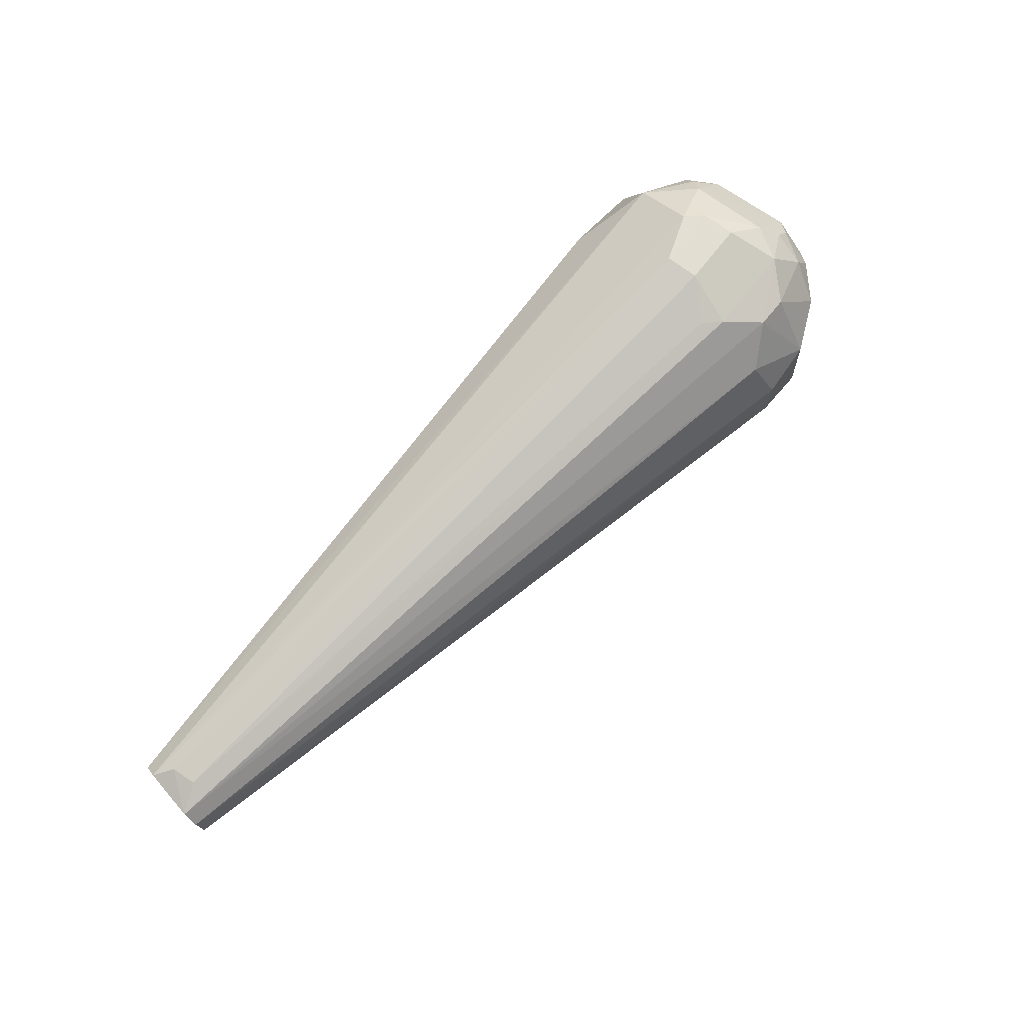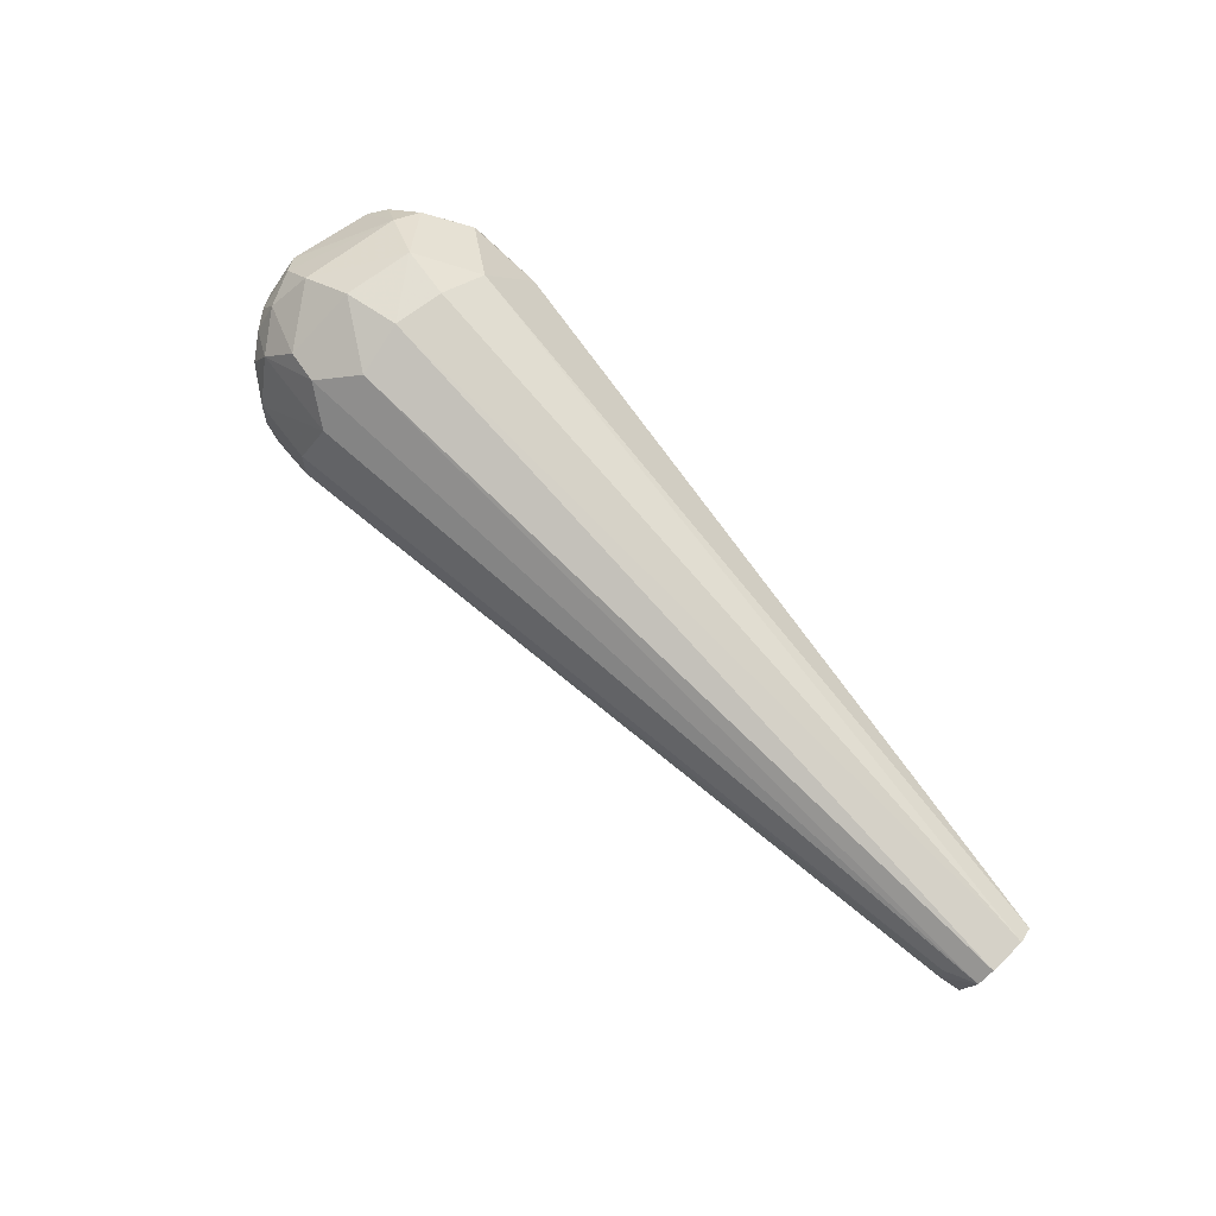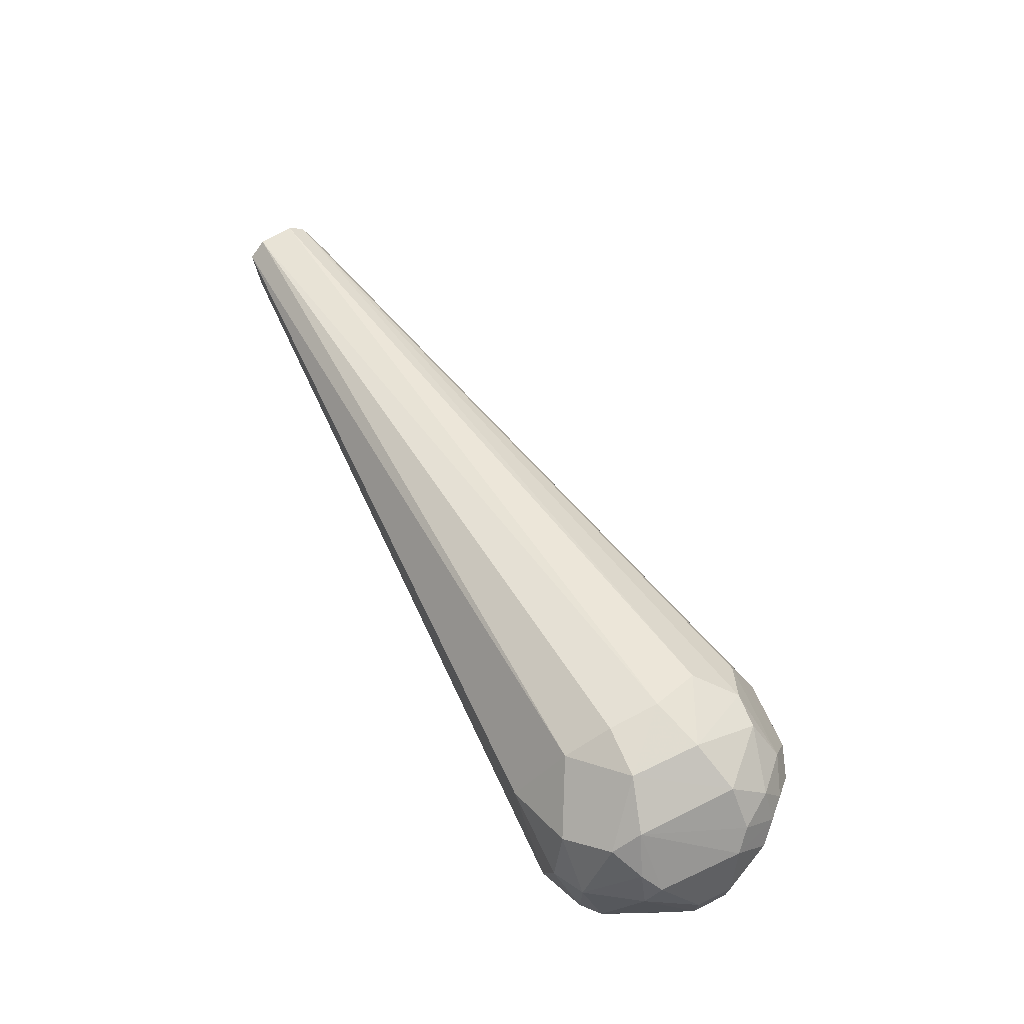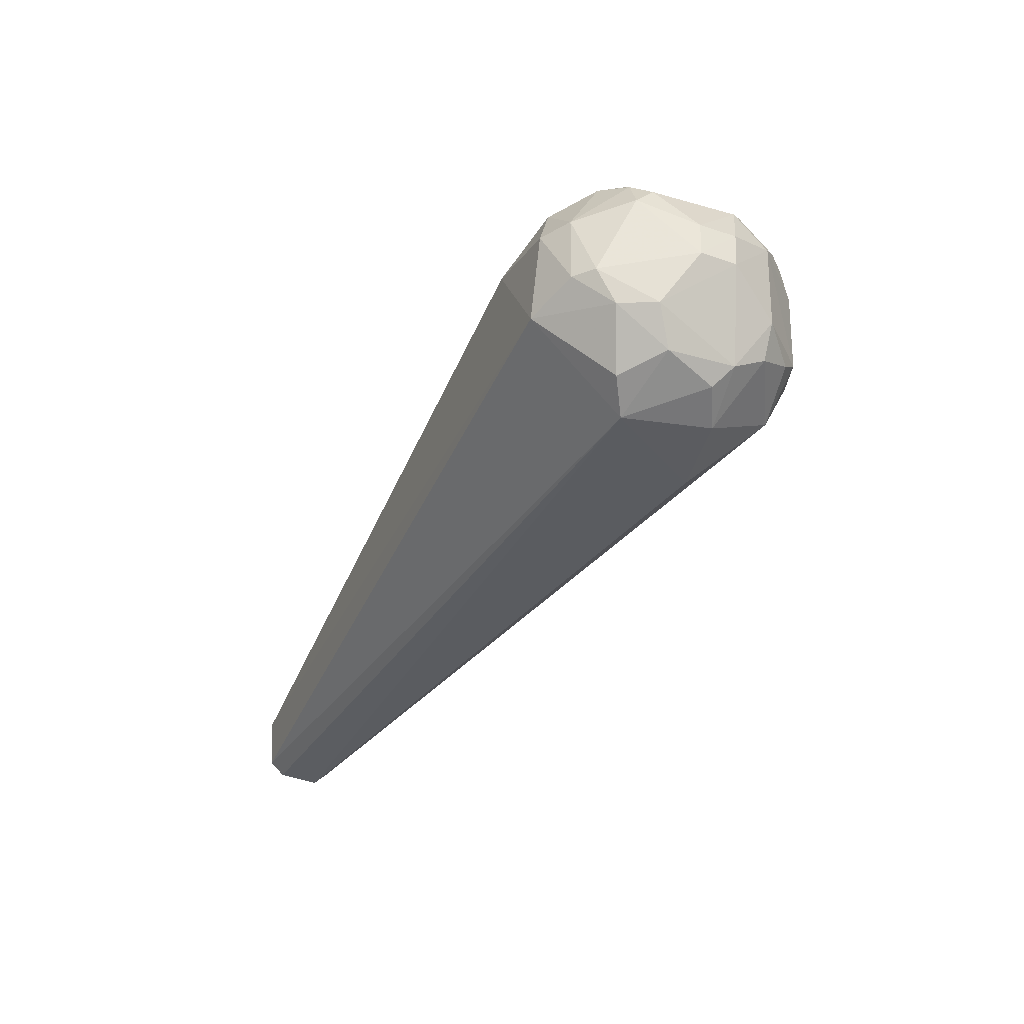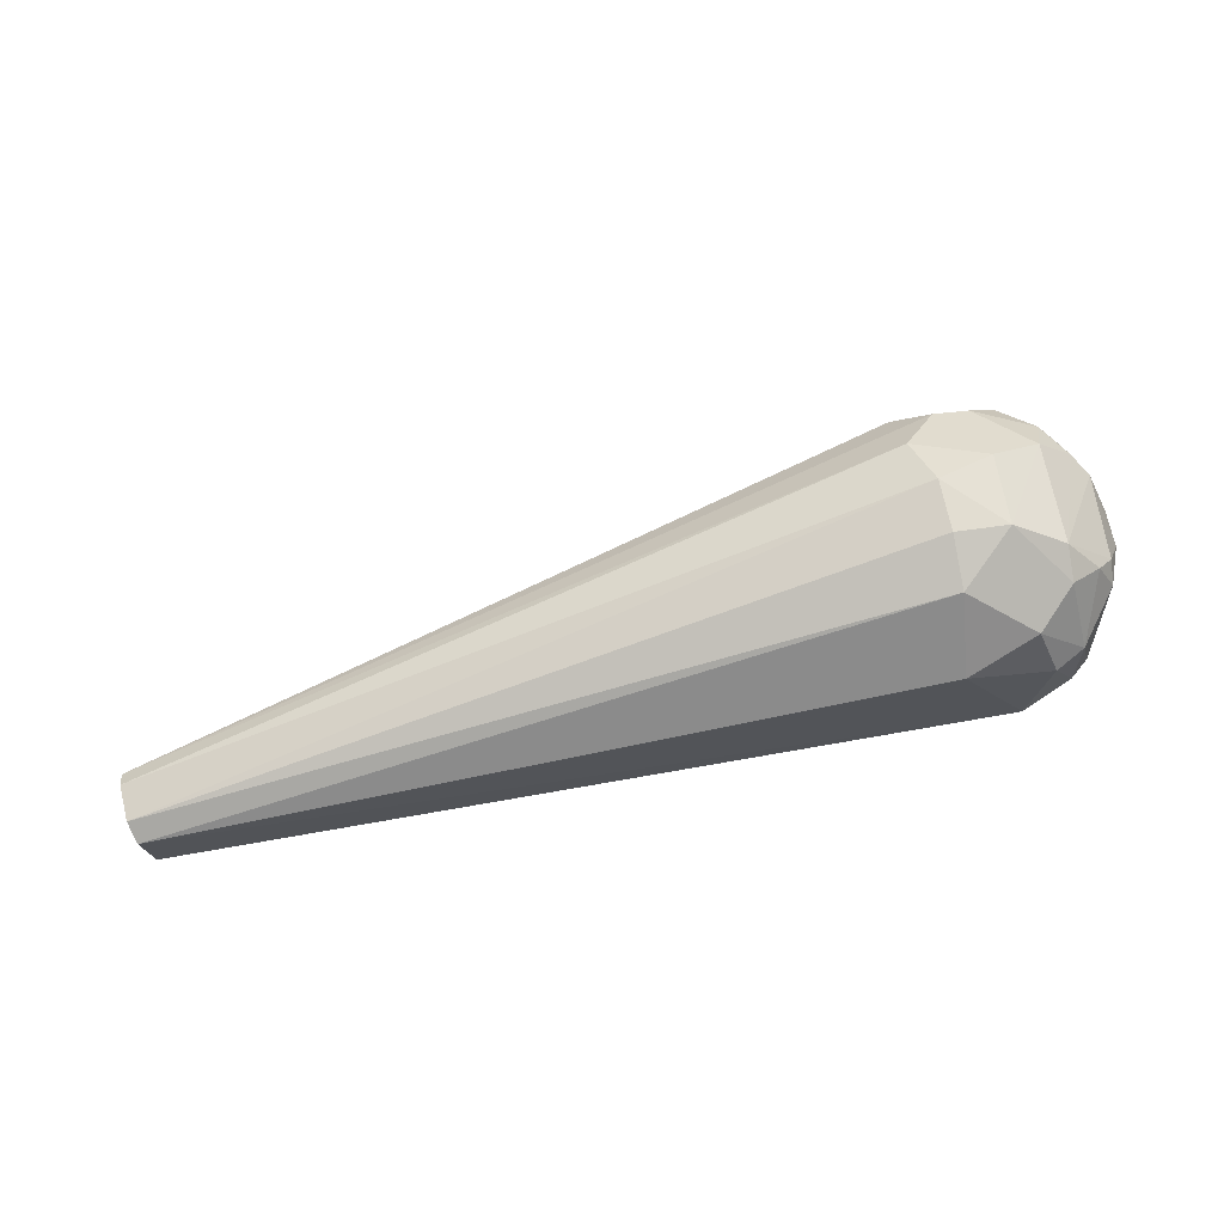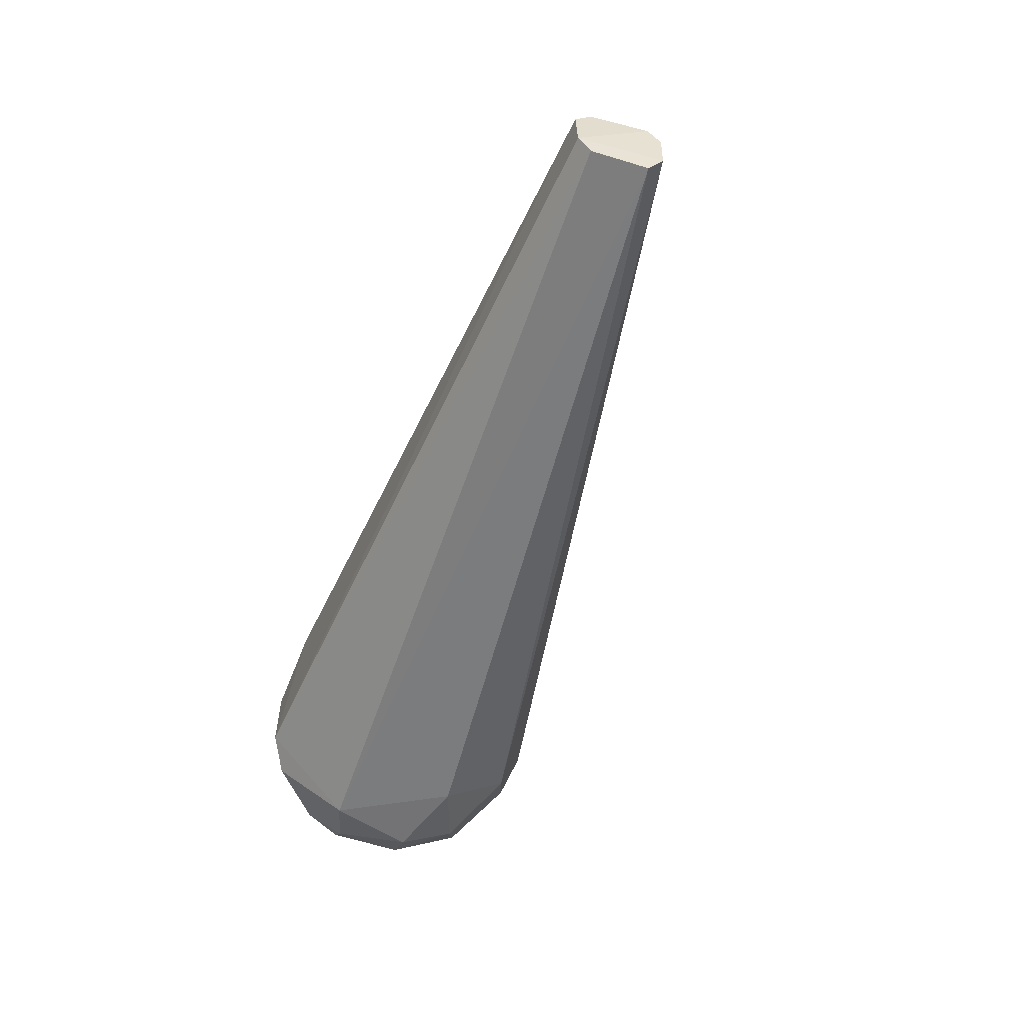
<metadata>
{"format":"obj","ext":"obj","renderer":"f3d","projection":"perspective","resolution":1024,"background":"white","views":[{"elev":67.9,"azim":-51.8,"up":"+Y"},{"elev":67.8,"azim":-127.9,"up":"+Z"},{"elev":69.0,"azim":64.2,"up":"+Z"},{"elev":-33.8,"azim":66.5,"up":"+Z"},{"elev":65.5,"azim":-9.3,"up":"+Z"},{"elev":-57.8,"azim":-114.4,"up":"+Y"}]}
</metadata>
<code>
v 0.05458 -0.0623 0.04626
v 0.07442 -0.07051 0.02687
v 0.05473 -0.04563 0.01846
v -0.07303 -0.07848 0.001125
v 0.04639 -0.08966 0.03242
v 0.05768 -0.0759 0.0021
v 0.04388 -0.04896 0.03514
v 0.06538 -0.05151 0.0322
v 0.0627 -0.08086 0.04
v -0.07465 -0.08493 0.01432
v 0.06784 -0.05748 0.01083
v -0.07042 -0.07439 0.01025
v 0.06814 -0.05976 0.03754
v 0.0546 -0.05167 0.04017
v 0.06517 -0.08684 0.01878
v 0.0463 -0.07324 0.04614
v 0.07095 -0.07591 0.01327
v 0.07091 -0.05706 0.02968
v 0.0629 -0.04917 0.01604
v 0.04665 -0.05961 0.002236
v 0.04635 -0.04553 0.02696
v -0.07072 -0.0745 0.006049
v -0.07524 -0.07661 0.0121
v 0.07059 -0.07582 0.0347
v 0.0626 -0.076 0.04273
v 0.04377 -0.05713 0.04326
v 0.06461 -0.05445 0.03744
v 0.06015 -0.08938 0.02941
v -0.07254 -0.08761 0.003521
v 0.04654 -0.08104 0.04287
v 0.07436 -0.06493 0.0214
v 0.06572 -0.06527 0.005185
v 0.06234 -0.07878 0.005447
v 0.06804 -0.08429 0.01891
v 0.07087 -0.06231 0.03503
v 0.05727 -0.0457 0.02678
v 0.07053 -0.05729 0.01596
v 0.06273 -0.04851 0.02941
v 0.05749 -0.05156 0.008135
v 0.04117 -0.04873 0.03242
v 0.0463 -0.04536 0.02146
v -0.07359 -0.0761 0.003496
v 0.06248 -0.05992 0.04267
v 0.06772 -0.0781 0.03737
v 0.05456 -0.07354 0.04639
v 0.04921 -0.05136 0.04015
v -0.07524 -0.07905 0.01415
v 0.04608 -0.06491 0.04646
v 0.0681 -0.05437 0.03221
v 0.05707 -0.08657 0.03726
v -0.07275 -0.08518 0.00146
v 0.05746 -0.08977 0.01595
v -0.07369 -0.08786 0.01222
v 0.0745 -0.07072 0.02144
v 0.07435 -0.06467 0.02686
v 0.06803 -0.06269 0.008053
v 0.06006 -0.06235 0.002589
v 0.06798 -0.07331 0.007698
v 0.06807 -0.08135 0.01346
v 0.07068 -0.07868 0.03191
v 0.06492 -0.08664 0.0296
v 0.05714 -0.04551 0.02125
v 0.06499 -0.052 0.01353
v 0.05958 -0.04922 0.03488
f 20 6 4
f 23 7 12
f 23 12 22
f 30 16 10
f 35 24 2
f 35 25 24
f 35 13 25
f 36 21 7
f 37 19 18
f 37 18 31
f 38 8 18
f 38 18 19
f 39 3 19
f 39 20 4
f 40 21 12
f 40 12 7
f 40 7 21
f 41 22 12
f 41 12 21
f 42 23 22
f 42 4 23
f 42 39 4
f 42 3 39
f 42 41 3
f 42 22 41
f 43 25 13
f 43 13 27
f 43 27 14
f 43 14 1
f 44 25 9
f 44 24 25
f 45 16 30
f 45 9 25
f 45 43 1
f 45 25 43
f 46 7 23
f 46 23 26
f 46 26 1
f 46 1 14
f 47 26 23
f 47 23 10
f 48 1 26
f 48 45 1
f 48 16 45
f 48 26 47
f 48 47 10
f 48 10 16
f 49 18 8
f 49 8 27
f 49 27 13
f 49 35 18
f 49 13 35
f 50 5 28
f 50 30 5
f 50 45 30
f 50 9 45
f 51 4 6
f 51 6 29
f 51 23 4
f 51 29 10
f 51 10 23
f 52 15 28
f 52 28 5
f 52 29 6
f 52 6 33
f 53 10 29
f 53 30 10
f 53 5 30
f 53 52 5
f 53 29 52
f 54 17 31
f 54 34 17
f 55 31 18
f 55 54 31
f 55 2 54
f 55 35 2
f 55 18 35
f 56 31 17
f 56 37 31
f 56 11 37
f 57 32 6
f 57 6 20
f 57 20 39
f 57 39 11
f 57 56 32
f 57 11 56
f 58 56 17
f 58 32 56
f 58 33 6
f 58 6 32
f 59 17 34
f 59 58 17
f 59 33 58
f 59 34 15
f 59 52 33
f 59 15 52
f 60 2 24
f 60 24 44
f 60 54 2
f 60 34 54
f 61 28 15
f 61 15 34
f 61 34 60
f 61 60 44
f 61 44 9
f 61 50 28
f 61 9 50
f 62 19 3
f 62 3 41
f 62 41 21
f 62 21 36
f 62 38 19
f 62 36 38
f 63 37 11
f 63 19 37
f 63 39 19
f 63 11 39
f 64 38 36
f 64 14 27
f 64 27 8
f 64 8 38
f 64 46 14
f 64 36 7
f 64 7 46

</code>
